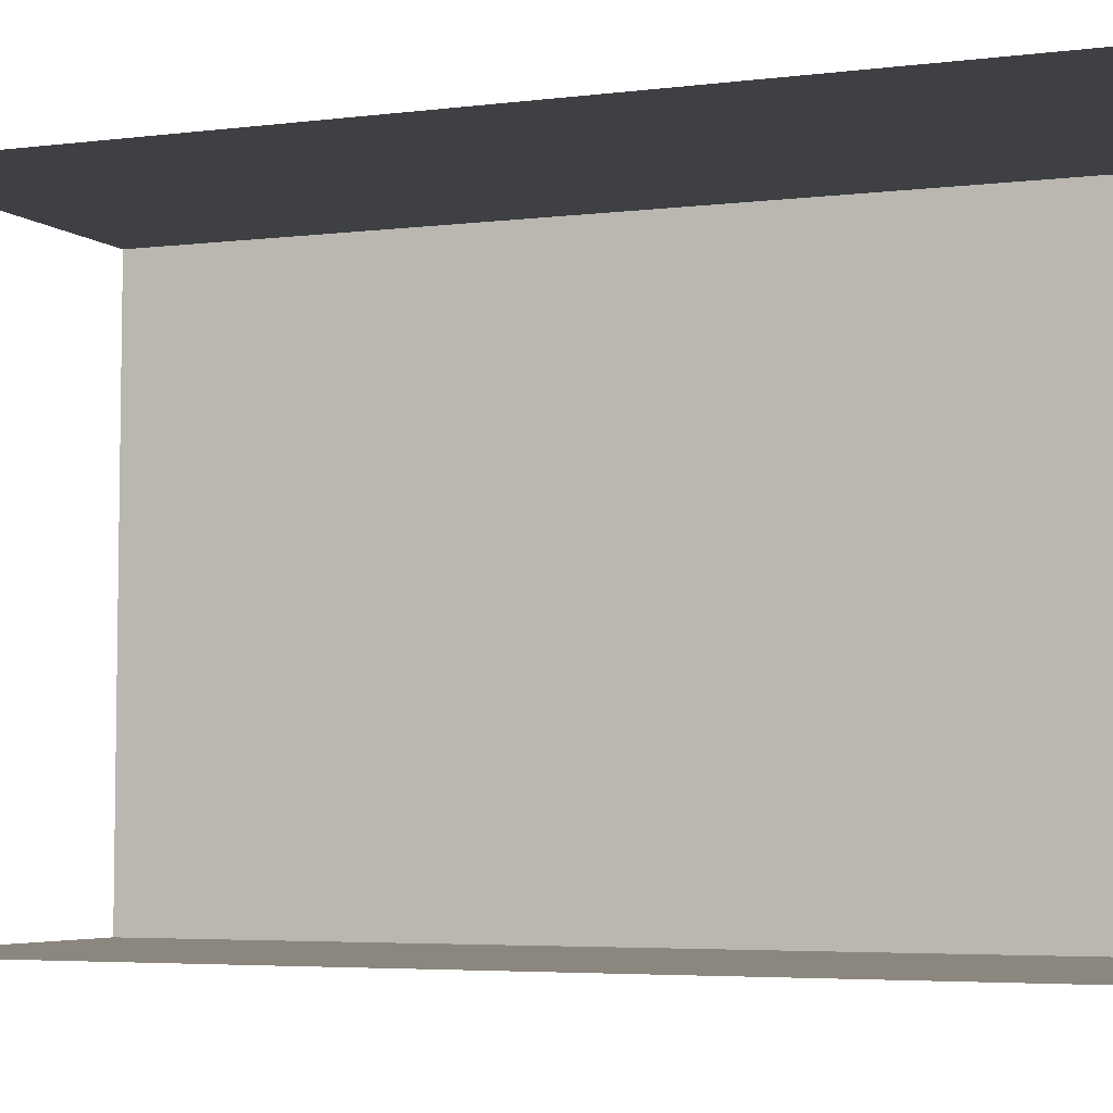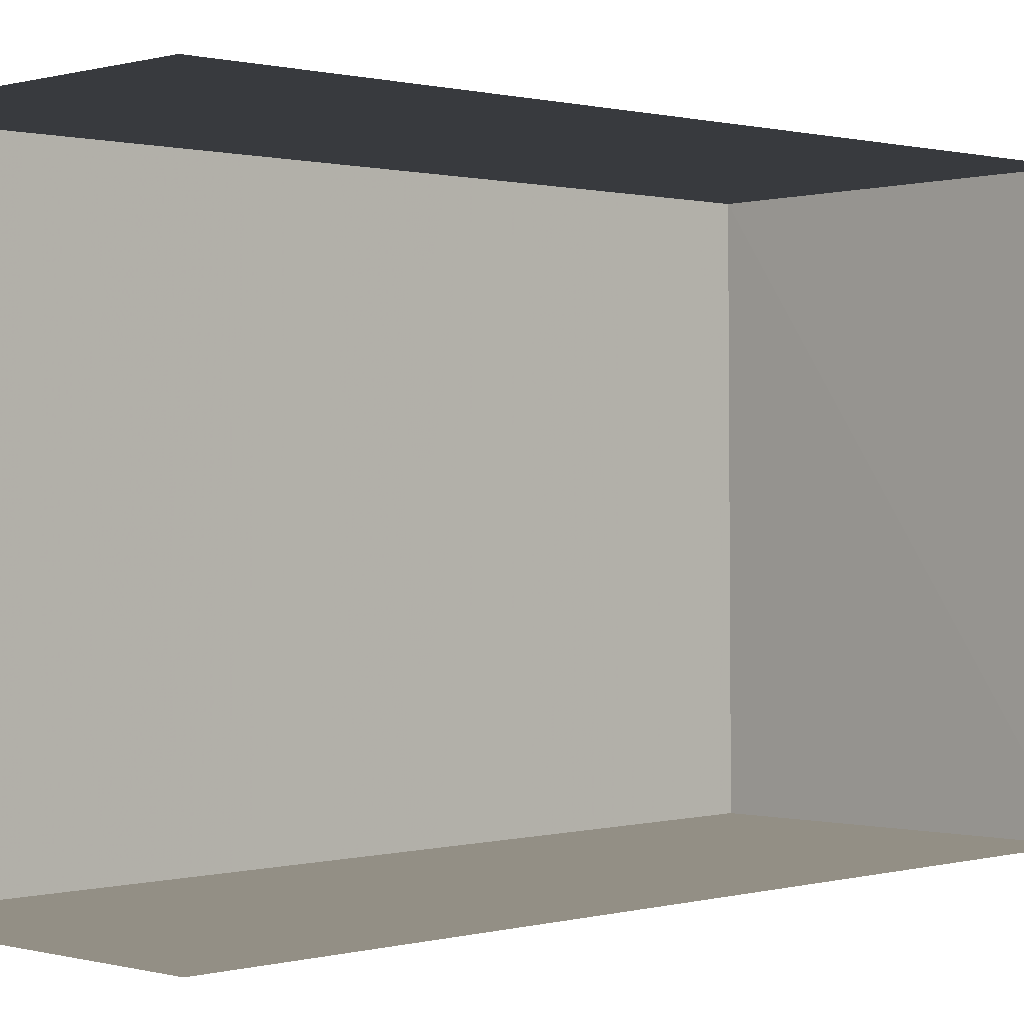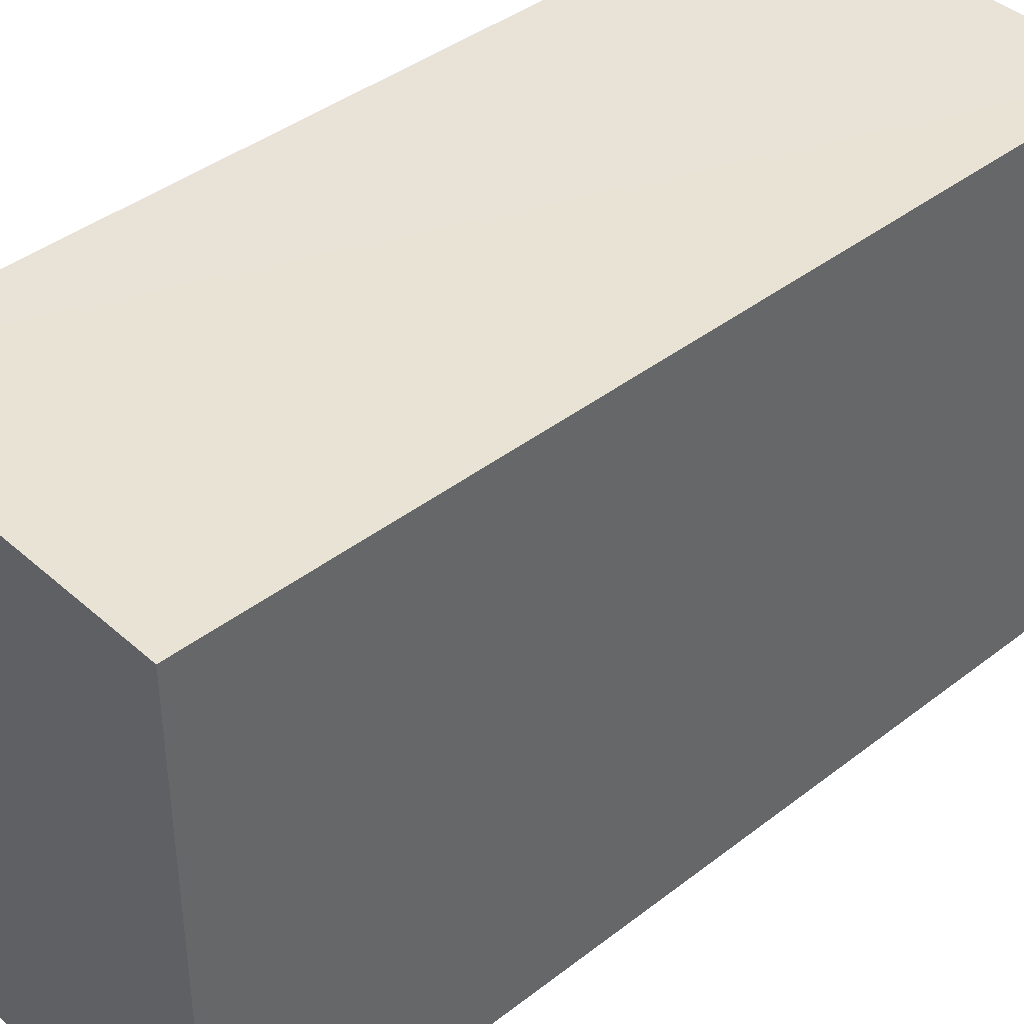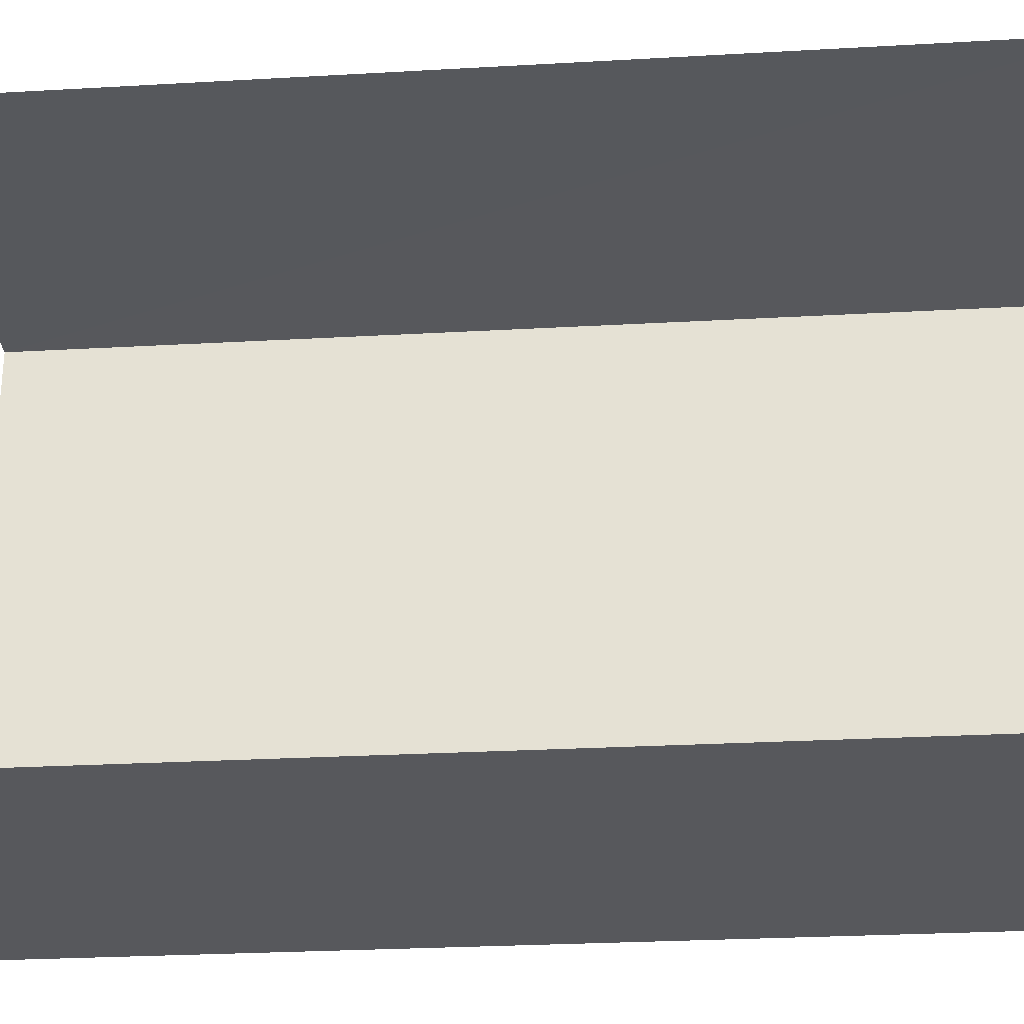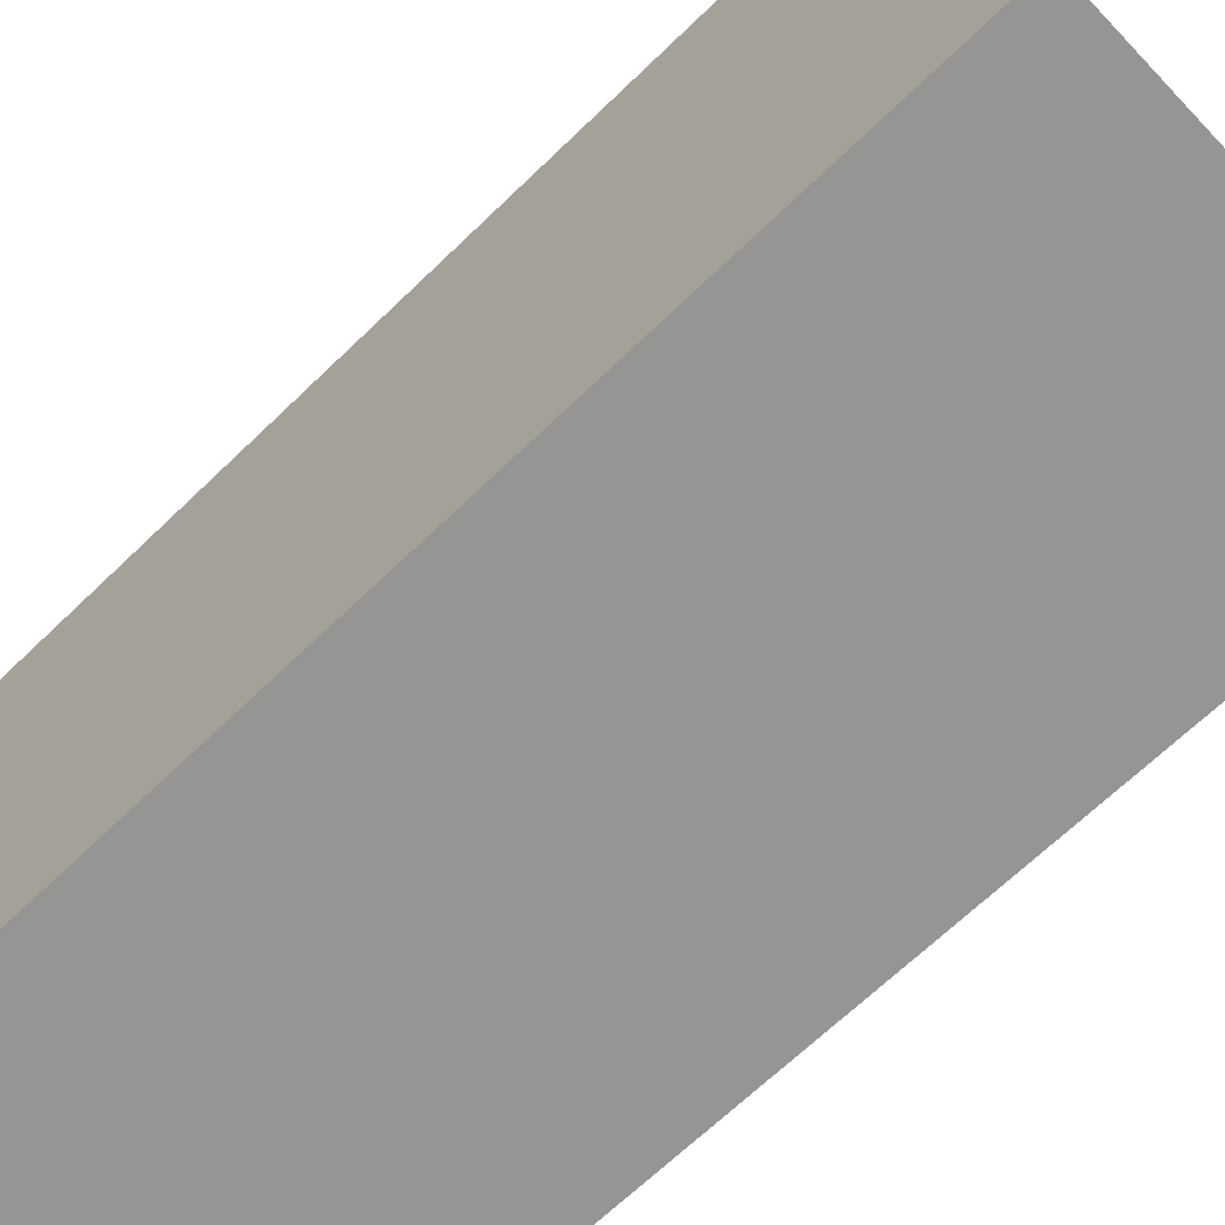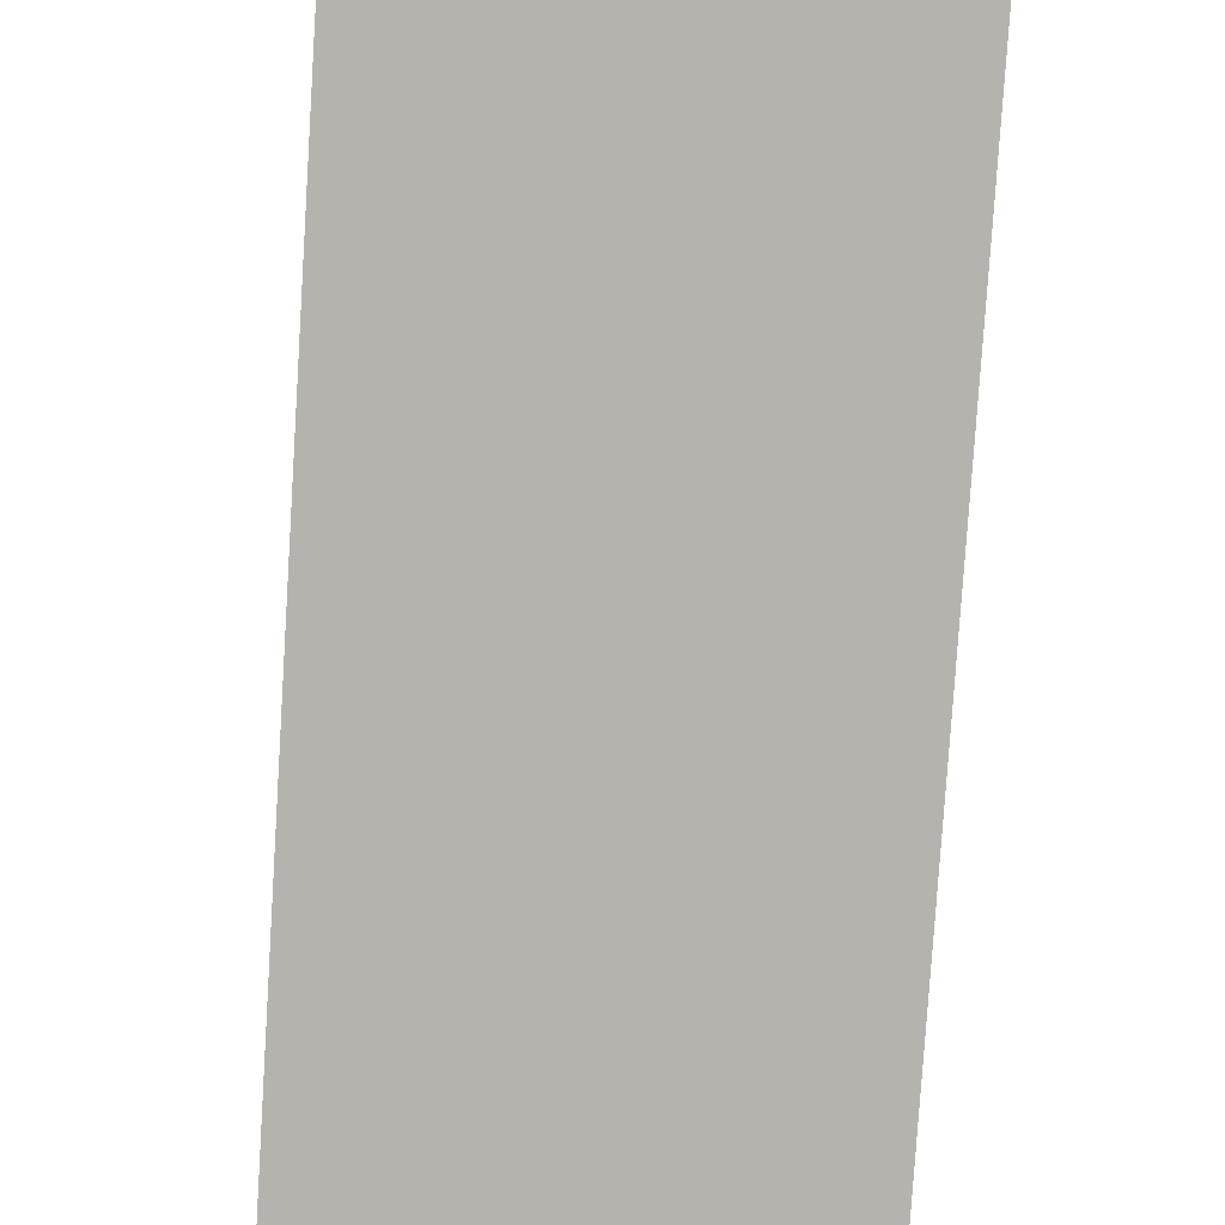
<metadata>
{"format":"obj","ext":"obj","renderer":"f3d","projection":"perspective","resolution":1024,"background":"white","views":[{"elev":-4.3,"azim":-67.4,"up":"+Y"},{"elev":0.5,"azim":-134.3,"up":"+Y"},{"elev":41.1,"azim":46.9,"up":"+Y"},{"elev":-27.7,"azim":-85.0,"up":"+Y"},{"elev":-67.7,"azim":134.0,"up":"+Y"},{"elev":-79.9,"azim":176.6,"up":"+Y"}]}
</metadata>
<code>
v -3.734e+05 -1.037e+05 28.46
v -3.734e+05 -1.037e+05 28.47
v -3.734e+05 -1.037e+05 28.46
v -3.734e+05 -1.037e+05 28.47
v -3.734e+05 -1.037e+05 35.34
v -3.734e+05 -1.037e+05 35.34
v -3.734e+05 -1.037e+05 35.34
v -3.734e+05 -1.037e+05 35.34
f 1 2 3
f 1 4 2
f 5 3 2
f 5 7 3
f 5 6 7
f 5 8 6
f 8 4 1
f 6 8 1
f 7 1 3
f 7 6 1
f 5 2 4
f 8 5 4

</code>
